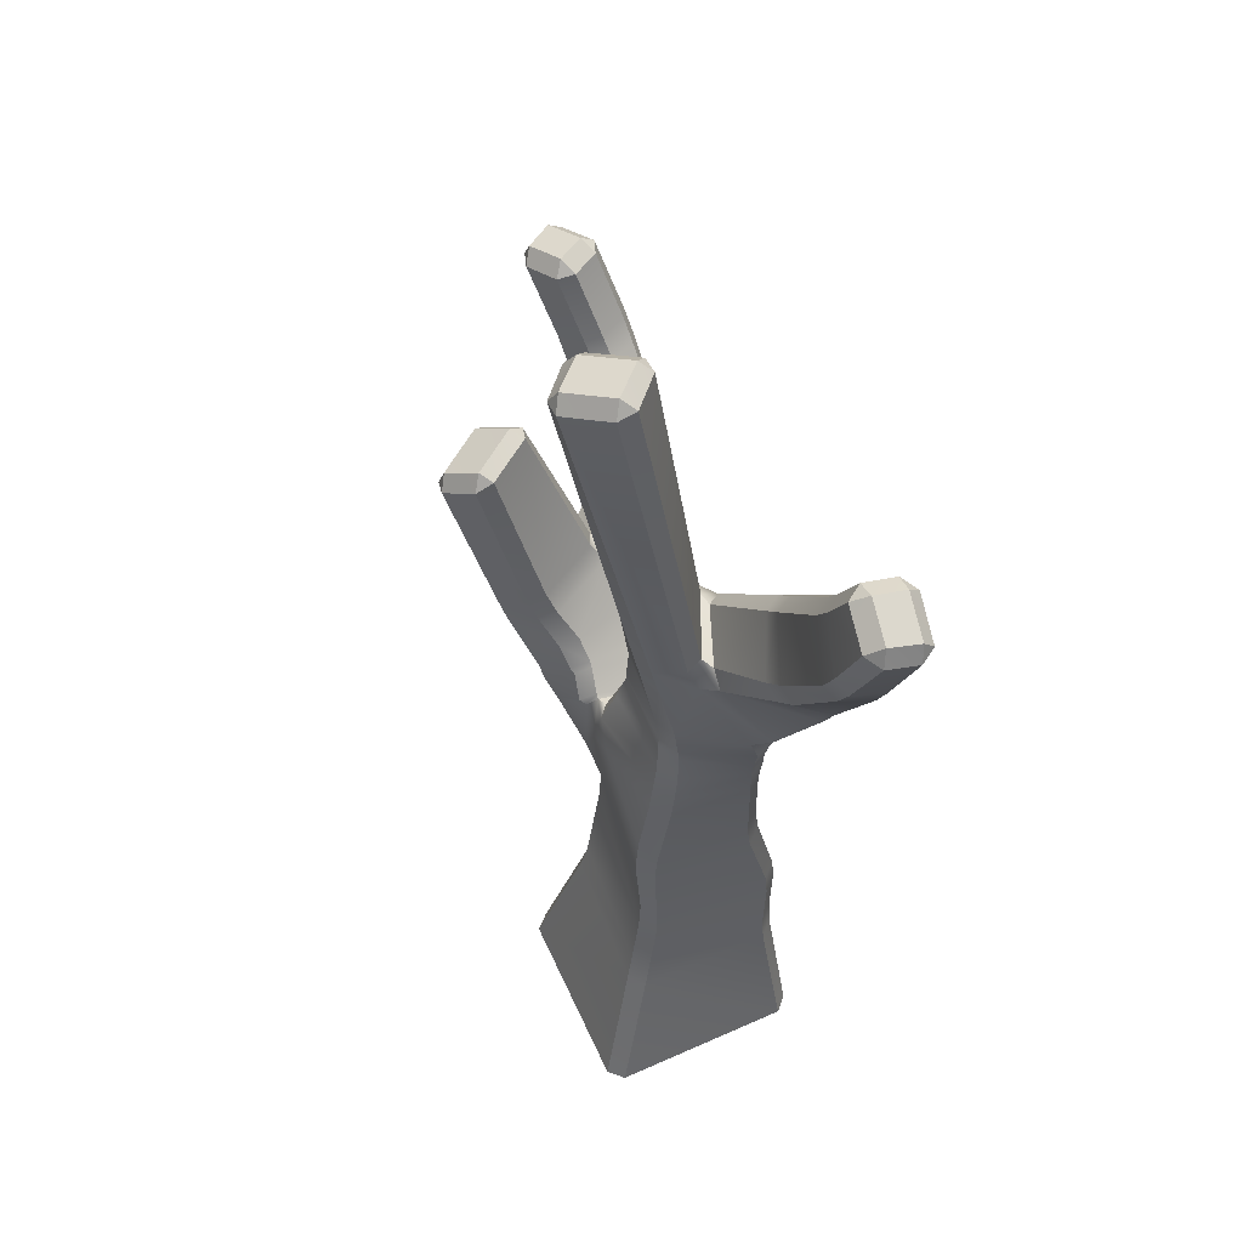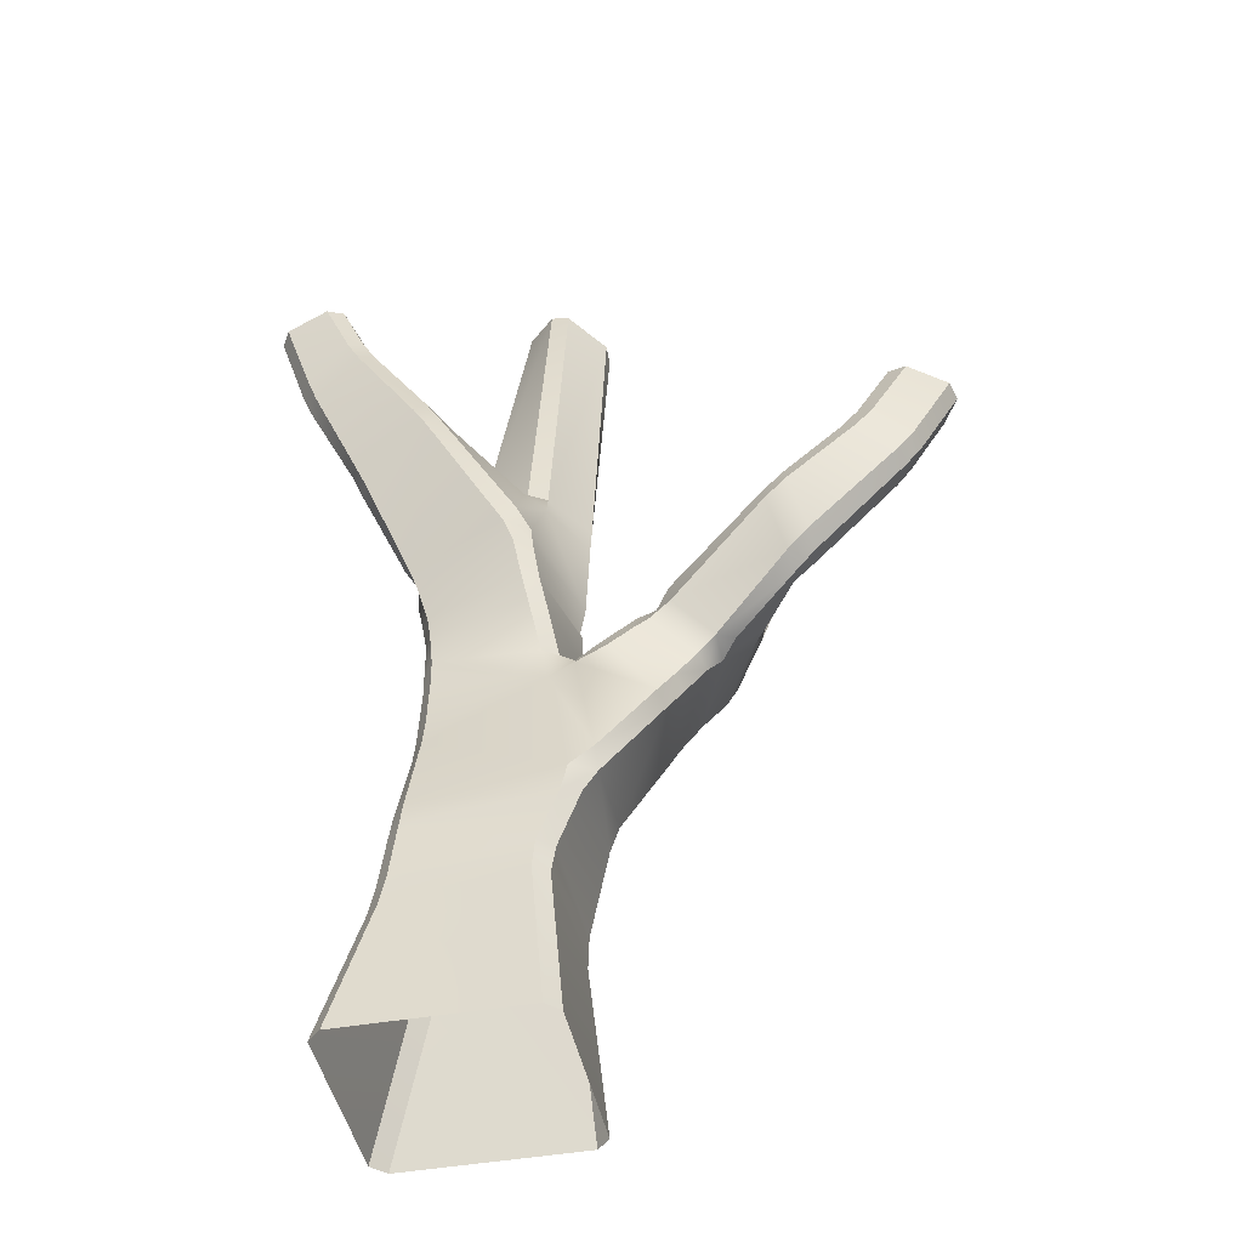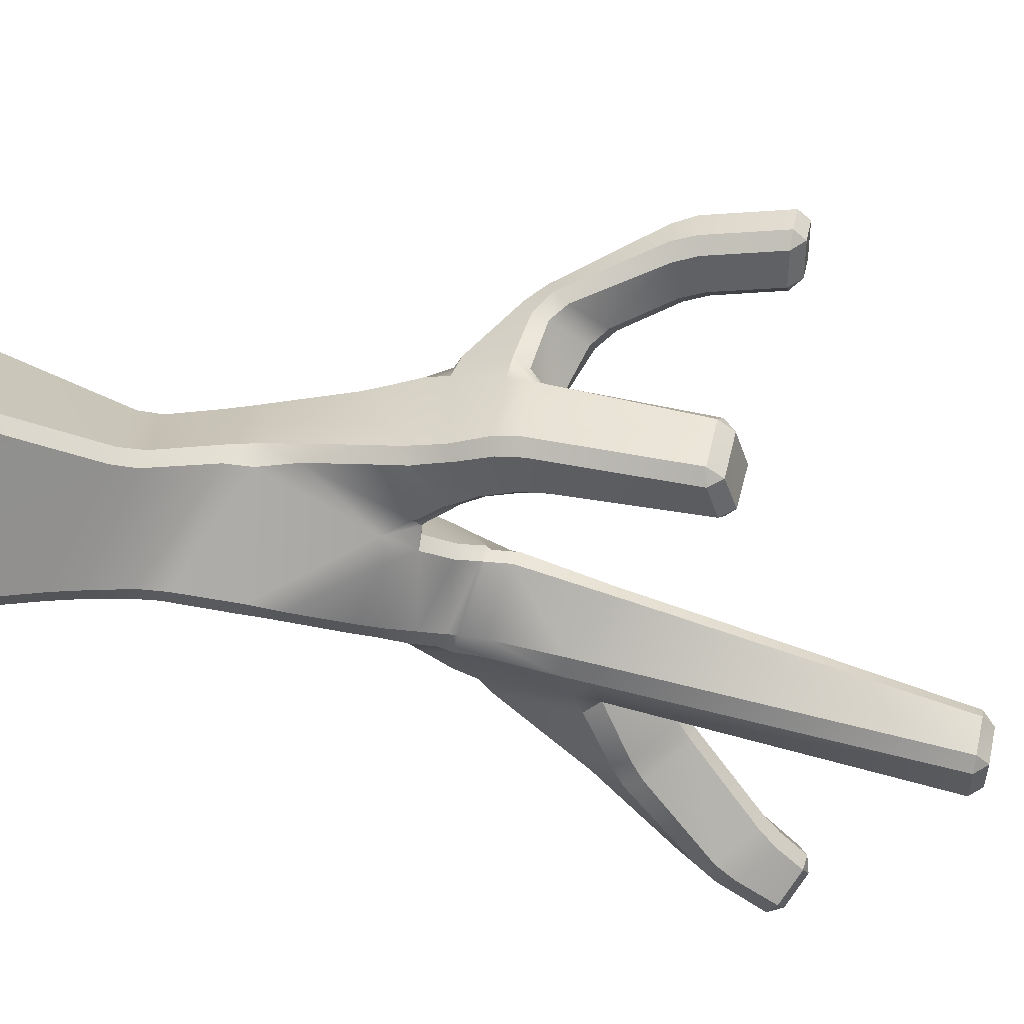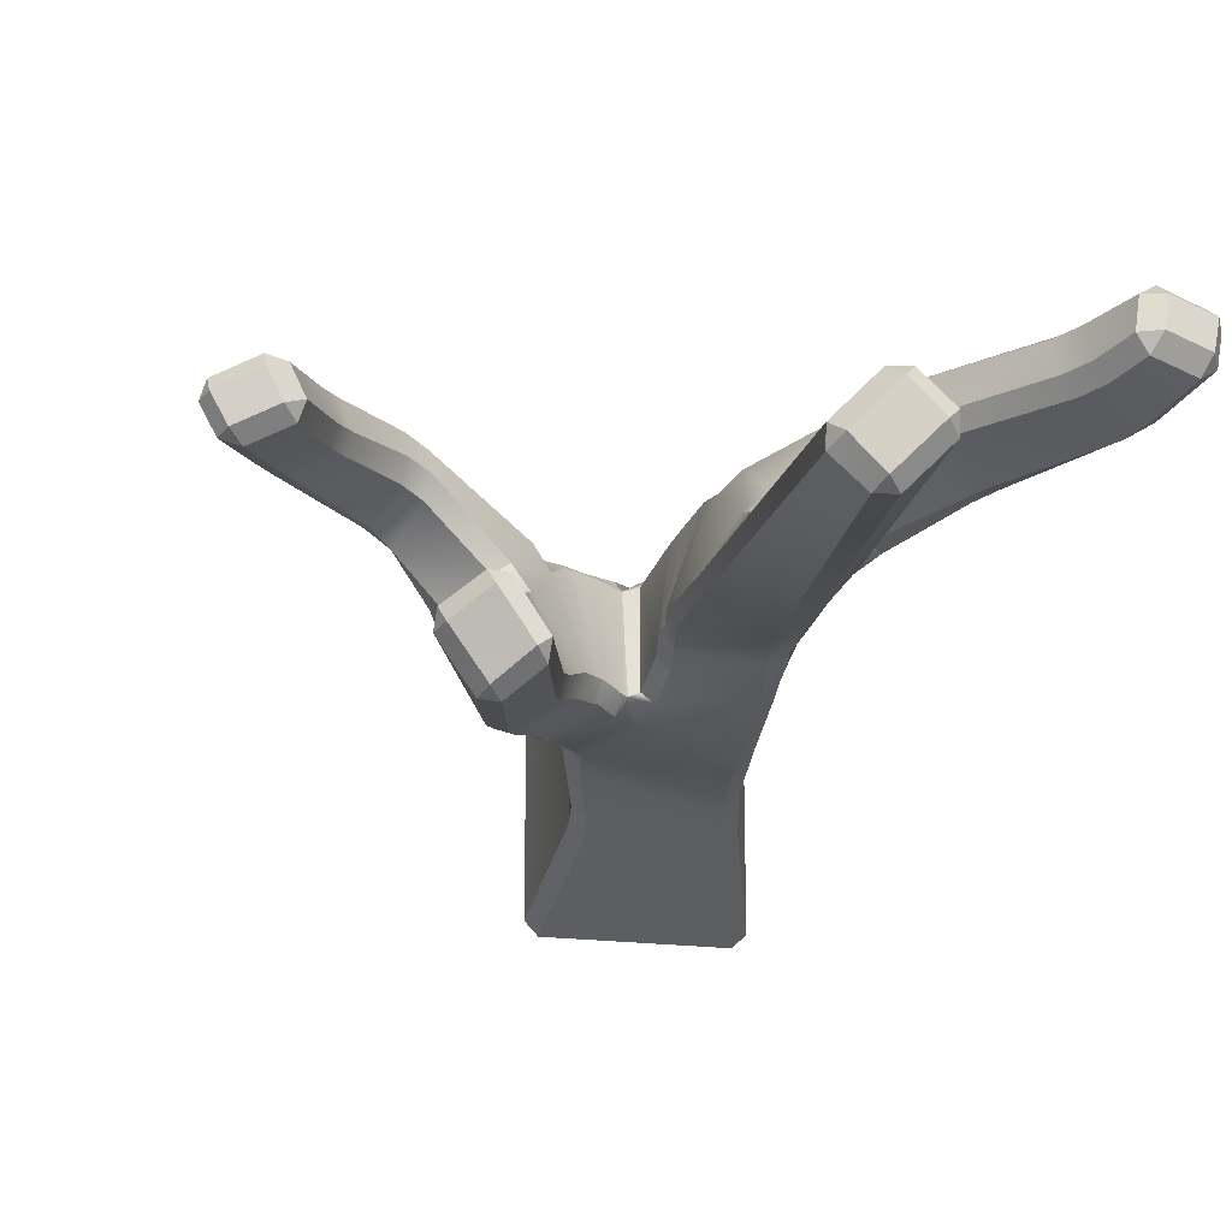
<metadata>
{"format":"obj","ext":"obj","renderer":"f3d","projection":"perspective","resolution":1024,"background":"white","views":[{"elev":58.9,"azim":-114.6,"up":"+Y"},{"elev":-45.3,"azim":11.5,"up":"+Y"},{"elev":-72.1,"azim":70.8,"up":"+Z"},{"elev":-20.9,"azim":166.9,"up":"+Z"}]}
</metadata>
<code>
o DeadTree_2_Cube.534
v -0.3945 -1.9e-05 0.4549
v -0.4549 -0 0.3969
v -0.4549 0 -0.3941
v -0.3943 0 -0.4549
v 0.4549 -0.00027 0.396
v 0.3968 -0.00027 0.454
v 0.3969 0 -0.4549
v 0.4549 -1.9e-05 -0.3937
v -0.1214 1.49 0.3686
v -0.1723 1.446 0.3081
v -0.1788 1.331 0.3208
v -0.1283 1.36 0.3825
v -0.03979 1.455 -0.1422
v -0.05332 1.287 -0.1615
v -0.1251 1.267 -0.1031
v -0.1113 1.385 -0.08637
v 0.4298 1.865 -0.07797
v 0.4709 1.855 -0.09483
v 0.4934 1.809 -0.1394
v 0.3944 1.71 -0.152
v 0.2811 1.758 -0.1433
v 0.3755 1.874 -0.1244
v 0.2071 1.648 0.3858
v 0.3692 1.598 0.401
v 0.4755 1.655 0.4082
v 0.4629 1.728 0.3434
v 0.403 1.751 0.355
v 0.3401 1.746 0.4089
v 0.7595 2.139 -0.225
v 0.7463 2.177 -0.1501
v 0.7885 2.279 -0.1818
v 0.8051 2.241 -0.2587
v 0.8987 2.011 -0.3155
v 0.9399 2.12 -0.3412
v 1.009 2.079 -0.314
v 0.9655 1.977 -0.2877
v 1.023 2.222 0.1644
v 0.9958 2.263 0.1101
v 0.926 2.296 0.07945
v 0.8859 2.199 0.1283
v 0.9582 2.217 0.2166
v 1.172 2.066 0.1001
v 1.191 1.985 0.1144
v 1.124 1.982 0.0164
v 1.16 2.081 -0.03494
v 1.145 2.123 0.03628
v 0.9698 2.9 -0.3875
v 0.9646 2.938 -0.3092
v 1.017 2.962 -0.3501
v 1.095 2.799 -0.4845
v 1.143 2.857 -0.4512
v 1.169 2.77 -0.4697
v 1.17 2.924 -0.09881
v 1.151 2.976 -0.162
v 1.097 2.955 -0.1174
v 1.304 2.813 -0.192
v 1.31 2.779 -0.2684
v 1.284 2.866 -0.2584
v 0.56 1.795 0.3521
v 0.6046 1.74 0.3955
v 0.6961 1.809 0.3913
v 0.652 1.865 0.3478
v 0.4905 1.866 -0.09238
v 0.5722 1.948 -0.07747
v 0.5956 1.913 -0.1469
v 0.5138 1.829 -0.1626
v 0.879 1.562 0.2544
v 0.8558 1.597 0.3247
v 0.7898 1.501 0.352
v 0.8126 1.466 0.2801
v 0.7787 1.655 -0.1843
v 0.7337 1.544 -0.1494
v 0.6837 1.605 -0.1943
v 0.7304 1.719 -0.2301
v 0.8455 2.03 0.3716
v 0.7773 2.005 0.2813
v 0.7096 1.918 0.3371
v 0.7665 1.873 0.3738
v 0.8542 1.942 0.3876
v 1.09 1.804 0.2624
v 1.021 1.792 0.3148
v 0.9444 1.716 0.3003
v 0.9658 1.686 0.2275
v 1.022 1.781 0.1713
v 0.6674 2.053 -0.09093
v 0.6837 2.02 -0.1753
v 0.6127 1.935 -0.1591
v 0.5937 1.965 -0.0754
v 0.8156 1.879 -0.2705
v 0.87 1.834 -0.2433
v 0.8173 1.734 -0.2113
v 0.762 1.78 -0.2391
v 1.361 2.344 0.4121
v 1.271 2.288 0.3825
v 1.249 2.324 0.4687
v 1.343 2.385 0.4956
v 1.422 2.144 0.3274
v 1.437 2.068 0.3582
v 1.341 2.015 0.3201
v 1.342 2.087 0.2785
v 1.349 2.363 0.5895
v 1.259 2.293 0.5663
v 1.276 2.225 0.5985
v 1.37 2.3 0.6209
v 1.445 2.048 0.4433
v 1.435 2.096 0.5267
v 1.342 2.019 0.4964
v 1.357 1.977 0.4099
v 1.64 2.66 0.3781
v 1.576 2.565 0.3932
v 1.553 2.594 0.4678
v 1.617 2.689 0.4511
v 1.781 2.572 0.316
v 1.853 2.539 0.3479
v 1.79 2.443 0.3599
v 1.717 2.477 0.3267
v 1.672 2.689 0.5713
v 1.601 2.598 0.5816
v 1.673 2.567 0.6161
v 1.741 2.659 0.6041
v 1.91 2.53 0.4651
v 1.89 2.557 0.5371
v 1.823 2.465 0.546
v 1.84 2.437 0.471
v -0.1548 0.9932 0.4591
v -0.2094 0.9848 0.399
v -0.2239 0.8702 0.4041
v -0.168 0.8774 0.4638
v -0.2631 0.6662 0.3749
v -0.2898 0.5536 0.3702
v -0.2302 0.5569 0.4311
v -0.2041 0.6756 0.4364
v -0.2453 0.6541 -0.178
v -0.1814 0.6624 -0.2347
v -0.2148 0.5467 -0.2703
v -0.2786 0.5427 -0.2114
v -0.1953 0.8495 -0.124
v -0.1703 0.9629 -0.1093
v -0.1045 0.9841 -0.1586
v -0.1283 0.8583 -0.1772
v 0.3656 0.7273 -0.2054
v 0.4261 0.7334 -0.142
v 0.4128 0.6201 -0.1813
v 0.3566 0.6159 -0.2442
v 0.4583 1.028 -0.1007
v 0.48 1.151 -0.08415
v 0.5672 1.321 -0.1148
v 0.5667 1.156 -0.02386
v 0.5275 1.047 -0.03035
v 0.4183 0.7348 0.402
v 0.3536 0.7363 0.4581
v 0.3405 0.6186 0.4522
v 0.3995 0.6244 0.3968
v 0.5176 0.9665 0.4255
v 0.5744 1.072 0.408
v 0.5691 1.16 0.4537
v 0.4725 1.059 0.4789
v 0.4467 0.941 0.4803
v 1.776 2.951 0.3182
v 1.752 2.973 0.3927
v 1.826 3.007 0.3592
v 1.933 2.895 0.2474
v 1.987 2.95 0.2863
v 2.013 2.88 0.2746
v 1.812 2.982 0.5097
v 1.889 2.967 0.538
v 1.887 3.016 0.4759
v 2.078 2.887 0.3879
v 2.052 2.957 0.3999
v 2.055 2.908 0.4618
v -0.1286 1.946 0.3741
v -0.1478 2.061 0.368
v -0.1825 2.06 0.2992
v -0.1625 1.946 0.3053
v 0.01666 1.985 -0.03551
v -0.06408 1.975 0.01942
v -0.04302 2.088 0.03097
v 0.04018 2.103 -0.02397
v 0.4146 2.024 -0.001091
v 0.3665 2.026 -0.05968
v 0.3763 2.131 -0.007353
v 0.4278 2.134 0.05206
v 0.292 1.991 0.4682
v 0.3573 1.999 0.4242
v 0.3347 2.112 0.4476
v 0.2699 2.103 0.4898
v 0.4217 2.676 -0.034
v 0.4263 2.797 -0.04547
v 0.4498 2.819 0.008236
v 0.4456 2.703 0.01917
v 0.1207 2.588 -0.06726
v 0.02472 2.603 -0.03736
v 0.04298 2.722 -0.05707
v 0.1395 2.711 -0.08764
v 0.1622 2.846 0.2426
v 0.2211 2.793 0.3091
v 0.3021 2.74 0.2454
v 0.3 2.849 0.2078
v 0.2132 2.854 0.23
v -0.08899 2.825 0.1417
v -0.0412 2.84 0.1099
v -0.05695 2.809 0.04693
v -0.08275 2.7 0.08232
v -0.1608 2.766 0.136
v 0.4803 4.237 -0.2015
v 0.4429 4.312 -0.1672
v 0.4812 4.253 -0.1201
v 0.3547 4.241 -0.316
v 0.2746 4.258 -0.3177
v 0.3242 4.314 -0.2864
v 0.2485 4.34 0.03348
v 0.3294 4.32 0.03479
v 0.2886 4.38 -0.01253
v 0.1242 4.342 -0.08448
v 0.17 4.382 -0.1317
v 0.1226 4.325 -0.1649
v 0.2344 2.509 0.5017
v 0.1889 2.418 0.5219
v 0.2314 2.31 0.5092
v 0.3073 2.293 0.4695
v 0.2922 2.408 0.4493
v -0.2719 2.401 0.3254
v -0.2103 2.32 0.2645
v -0.2133 2.209 0.2959
v -0.1956 2.23 0.3626
v -0.233 2.338 0.3721
v 0.4409 2.279 0.07131
v 0.4162 2.163 0.05689
v 0.3812 2.151 -0.007399
v 0.4022 2.261 0.01328
v 0.07141 2.263 -0.02024
v 0.0504 2.148 -0.01434
v -0.043 2.159 0.02615
v -0.02141 2.272 0.02032
v -0.5462 3.795 0.3133
v -0.4997 3.803 0.3816
v -0.4397 3.697 0.3777
v -0.4879 3.695 0.3065
v -0.6789 3.556 0.2446
v -0.7248 3.492 0.2855
v -0.7753 3.601 0.2964
v -0.725 3.665 0.2588
v -0.4423 3.622 0.5321
v -0.501 3.731 0.533
v -0.5468 3.669 0.5739
v -0.4912 3.566 0.5752
v -0.7839 3.524 0.4465
v -0.7394 3.41 0.4367
v -0.6965 3.418 0.507
v -0.7383 3.531 0.5159
v -0.6177 3.95 0.3427
v -0.6521 3.996 0.4091
v -0.5732 3.96 0.4102
v -0.7976 3.898 0.3086
v -0.8654 3.875 0.3551
v -0.8275 3.946 0.3766
v -0.5976 3.947 0.5452
v -0.6762 3.984 0.5378
v -0.6633 3.925 0.5915
v -0.8935 3.861 0.4866
v -0.8519 3.871 0.5533
v -0.857 3.932 0.5035
v -0.2053 3.281 0.3248
v -0.1656 3.284 0.3985
v -0.09 3.187 0.3885
v -0.1358 3.189 0.3194
v -0.3365 3.047 0.2246
v -0.3945 2.978 0.2488
v -0.4723 3.063 0.2708
v -0.4108 3.132 0.2424
v -0.4774 2.917 0.4959
v -0.5116 2.934 0.4282
v -0.4627 2.816 0.4162
v -0.4301 2.81 0.4814
v -0.1466 3.003 0.6051
v -0.09902 3.064 0.5714
v -0.1647 3.178 0.5695
v -0.2052 3.103 0.608
v -0.004715 1.848 -0.06433
v -0.0183 1.734 -0.08407
v -0.08824 1.724 -0.0162
v -0.07547 1.838 0.003229
v -0.1139 1.685 0.371
v -0.1153 1.802 0.3686
v -0.1609 1.813 0.3093
v -0.1586 1.697 0.3119
f 157 12 125
f 143 5 8
f 79 107 103
f 86 33 89
f 179 27 17
f 283 9 23
f 135 7 4
f 10 281 16
f 80 99 108
f 31 55 48
f 38 56 53
f 35 57 45
f 75 95 41
f 90 44 84
f 85 40 30
f 175 22 279
f 183 284 28
f 19 73 147
f 148 70 155
f 71 83 67
f 62 88 64
f 113 159 162
f 93 116 97
f 49 58 51
f 37 100 42
f 117 160 112
f 105 115 124
f 104 123 119
f 101 111 96
f 32 50 34
f 14 146 139
f 11 138 126
f 137 129 127
f 167 163 161
f 149 150 142
f 140 141 134
f 6 131 1
f 61 82 78
f 65 92 74
f 219 172 186
f 128 151 158
f 121 164 168
f 122 166 120
f 207 198 189
f 236 257 244
f 202 209 193
f 200 266 195
f 191 230 231
f 196 276 217
f 203 234 223
f 227 197 221
f 208 188 194
f 232 181 178
f 185 228 220
f 258 256 262
f 245 261 250
f 278 249 271
f 239 263 270
f 260 241 247
f 248 269 272
f 264 243 277
f 174 282 285
f 275 226 218
f 273 204 222
f 215 206 210
f 254 235 242
f 211 201 199
f 13 280 21
f 173 233 177
f 25 69 60
f 26 63 18
f 10 12 9
f 14 16 13
f 18 20 22
f 24 26 28
f 30 32 29
f 33 35 36
f 38 40 41
f 43 45 46
f 47 48 49
f 50 51 52
f 53 54 55
f 56 57 58
f 60 62 59
f 63 65 66
f 68 70 67
f 71 73 74
f 76 78 79
f 81 83 84
f 86 88 85
f 90 92 89
f 93 95 96
f 98 100 97
f 102 104 101
f 105 107 108
f 109 111 112
f 113 115 116
f 117 119 120
f 121 123 124
f 126 128 125
f 129 131 132
f 133 135 136
f 138 140 137
f 141 143 144
f 146 148 149
f 151 153 150
f 155 157 158
f 159 160 161
f 162 163 164
f 165 166 167
f 168 169 170
f 172 174 171
f 175 177 178
f 179 181 182
f 183 185 186
f 188 190 187
f 191 193 194
f 196 198 199
f 201 203 204
f 205 206 207
f 208 209 210
f 211 212 213
f 214 215 216
f 218 220 221
f 223 225 226
f 228 230 227
f 232 234 231
f 236 238 235
f 239 241 242
f 243 245 246
f 248 250 247
f 251 252 253
f 254 255 256
f 257 258 259
f 260 261 262
f 264 266 263
f 267 269 270
f 271 273 274
f 276 278 275
f 280 282 279
f 284 286 283
f 23 12 24
f 17 26 18
f 13 20 14
f 16 11 10
f 34 29 32
f 37 46 38
f 45 36 35
f 30 39 31
f 41 76 75
f 19 63 66
f 84 43 80
f 51 47 49
f 53 58 54
f 58 52 51
f 48 54 49
f 47 31 48
f 53 39 38
f 57 46 45
f 34 52 35
f 60 26 25
f 67 72 71
f 74 66 65
f 68 60 69
f 64 59 62
f 86 30 29
f 36 89 33
f 84 91 90
f 89 87 86
f 79 82 81
f 76 88 77
f 97 94 93
f 96 102 101
f 108 98 105
f 106 103 107
f 41 94 37
f 43 100 99
f 108 81 80
f 75 103 102
f 109 116 110
f 112 118 117
f 124 114 121
f 120 123 122
f 124 106 105
f 118 104 119
f 110 96 111
f 97 115 98
f 279 21 280
f 150 158 151
f 125 158 157
f 127 132 128
f 152 132 131
f 145 142 141
f 155 149 148
f 153 142 150
f 137 134 133
f 139 145 140
f 144 134 141
f 138 127 126
f 130 133 136
f 1 130 2
f 4 136 135
f 153 6 5
f 125 11 126
f 139 15 14
f 156 24 157
f 8 144 143
f 147 20 19
f 156 70 69
f 147 72 148
f 65 88 87
f 91 74 92
f 78 62 61
f 83 68 67
f 161 162 159
f 161 165 167
f 168 163 169
f 167 170 169
f 160 109 112
f 114 162 164
f 121 170 122
f 165 120 166
f 186 171 183
f 182 184 179
f 178 180 175
f 173 176 174
f 187 194 188
f 201 195 199
f 203 193 192
f 198 190 189
f 197 217 221
f 222 203 223
f 208 206 205
f 213 214 211
f 216 210 209
f 206 212 207
f 189 205 207
f 212 199 198
f 201 216 202
f 193 208 194
f 172 224 173
f 227 187 190
f 231 192 191
f 233 223 234
f 229 231 230
f 225 218 226
f 220 227 221
f 238 242 235
f 237 244 243
f 247 240 248
f 246 250 249
f 263 237 264
f 267 204 268
f 249 272 271
f 275 217 276
f 254 252 251
f 257 252 258
f 256 260 262
f 261 258 262
f 250 260 247
f 259 244 257
f 236 251 253
f 255 242 241
f 182 229 228
f 178 233 232
f 220 186 185
f 195 265 196
f 270 240 239
f 274 222 226
f 246 277 243
f 277 265 264
f 272 268 273
f 271 275 278
f 263 267 270
f 284 23 28
f 13 281 280
f 285 281 286
f 184 28 27
f 285 171 174
f 279 176 175
f 17 180 179
f 9 286 10
f 2 136 3
f 157 24 12
f 143 153 5
f 79 81 107
f 86 29 33
f 179 184 27
f 135 144 7
f 10 286 281
f 80 43 99
f 31 39 55
f 38 46 56
f 35 52 57
f 75 102 95
f 90 36 44
f 85 76 40
f 175 180 22
f 183 171 284
f 19 66 73
f 148 72 70
f 71 91 83
f 62 77 88
f 113 109 159
f 93 110 116
f 49 54 58
f 37 94 100
f 117 165 160
f 105 98 115
f 104 106 123
f 101 118 111
f 32 47 50
f 14 20 146
f 11 15 138
f 137 133 129
f 167 169 163
f 149 154 150
f 140 145 141
f 6 152 131
f 61 68 82
f 65 87 92
f 219 225 172
f 128 132 151
f 121 114 164
f 122 170 166
f 207 212 198
f 236 253 257
f 202 216 209
f 200 267 266
f 191 187 230
f 196 265 276
f 203 192 234
f 227 190 197
f 208 205 188
f 232 229 181
f 185 182 228
f 258 252 256
f 245 259 261
f 278 246 249
f 239 238 263
f 260 255 241
f 248 240 269
f 264 237 243
f 174 176 282
f 275 274 226
f 273 268 204
f 215 213 206
f 254 251 235
f 211 214 201
f 173 224 233
f 25 156 69
f 26 59 63
f 10 11 12
f 14 15 16
f 22 17 18
f 18 19 20
f 20 21 22
f 28 23 24
f 24 25 26
f 26 27 28
f 30 31 32
f 33 34 35
f 41 37 38
f 38 39 40
f 46 42 43
f 43 44 45
f 60 61 62
f 63 64 65
f 68 69 70
f 71 72 73
f 79 75 76
f 76 77 78
f 84 80 81
f 81 82 83
f 86 87 88
f 90 91 92
f 93 94 95
f 98 99 100
f 102 103 104
f 105 106 107
f 109 110 111
f 113 114 115
f 117 118 119
f 121 122 123
f 126 127 128
f 129 130 131
f 133 134 135
f 138 139 140
f 141 142 143
f 149 145 146
f 146 147 148
f 151 152 153
f 158 154 155
f 155 156 157
f 172 173 174
f 175 176 177
f 179 180 181
f 183 184 185
f 188 189 190
f 191 192 193
f 199 195 196
f 196 197 198
f 204 200 201
f 201 202 203
f 221 217 218
f 218 219 220
f 226 222 223
f 223 224 225
f 228 229 230
f 232 233 234
f 236 237 238
f 239 240 241
f 243 244 245
f 248 249 250
f 264 265 266
f 267 268 269
f 271 272 273
f 276 277 278
f 280 281 282
f 284 285 286
f 23 9 12
f 17 27 26
f 13 21 20
f 16 15 11
f 34 33 29
f 37 42 46
f 45 44 36
f 30 40 39
f 41 40 76
f 19 18 63
f 84 44 43
f 51 50 47
f 53 56 58
f 58 57 52
f 48 55 54
f 47 32 31
f 53 55 39
f 57 56 46
f 34 50 52
f 60 59 26
f 67 70 72
f 74 73 66
f 68 61 60
f 64 63 59
f 86 85 30
f 36 90 89
f 84 83 91
f 89 92 87
f 79 78 82
f 76 85 88
f 97 100 94
f 96 95 102
f 108 99 98
f 106 104 103
f 41 95 94
f 43 42 100
f 108 107 81
f 75 79 103
f 109 113 116
f 112 111 118
f 124 115 114
f 120 119 123
f 124 123 106
f 118 101 104
f 110 93 96
f 97 116 115
f 279 22 21
f 150 154 158
f 125 128 158
f 127 129 132
f 152 151 132
f 145 149 142
f 155 154 149
f 153 143 142
f 137 140 134
f 139 146 145
f 144 135 134
f 138 137 127
f 130 129 133
f 1 131 130
f 4 3 136
f 153 152 6
f 125 12 11
f 139 138 15
f 156 25 24
f 8 7 144
f 147 146 20
f 156 155 70
f 147 73 72
f 65 64 88
f 91 71 74
f 78 77 62
f 83 82 68
f 161 163 162
f 161 160 165
f 168 164 163
f 167 166 170
f 160 159 109
f 114 113 162
f 121 168 170
f 165 117 120
f 186 172 171
f 182 185 184
f 178 181 180
f 173 177 176
f 187 191 194
f 201 200 195
f 203 202 193
f 198 197 190
f 197 196 217
f 222 204 203
f 208 210 206
f 213 215 214
f 216 215 210
f 206 213 212
f 189 188 205
f 212 211 199
f 201 214 216
f 193 209 208
f 172 225 224
f 227 230 187
f 231 234 192
f 233 224 223
f 229 232 231
f 225 219 218
f 220 228 227
f 238 239 242
f 237 236 244
f 247 241 240
f 246 245 250
f 263 238 237
f 267 200 204
f 249 248 272
f 275 218 217
f 254 256 252
f 257 253 252
f 256 255 260
f 261 259 258
f 250 261 260
f 259 245 244
f 236 235 251
f 255 254 242
f 182 181 229
f 178 177 233
f 220 219 186
f 195 266 265
f 270 269 240
f 274 273 222
f 246 278 277
f 277 276 265
f 272 269 268
f 271 274 275
f 263 266 267
f 284 283 23
f 13 16 281
f 285 282 281
f 184 183 28
f 285 284 171
f 279 282 176
f 17 22 180
f 9 283 286
f 2 130 136

</code>
